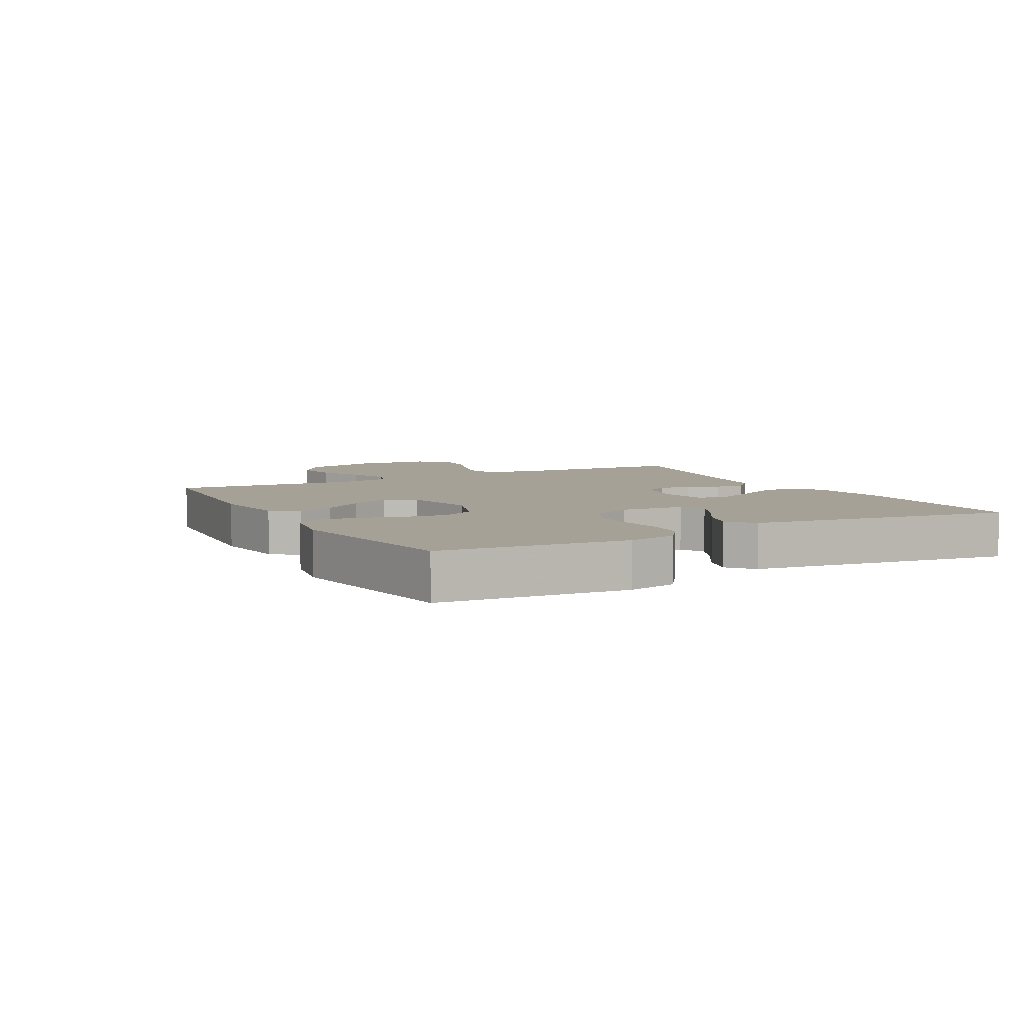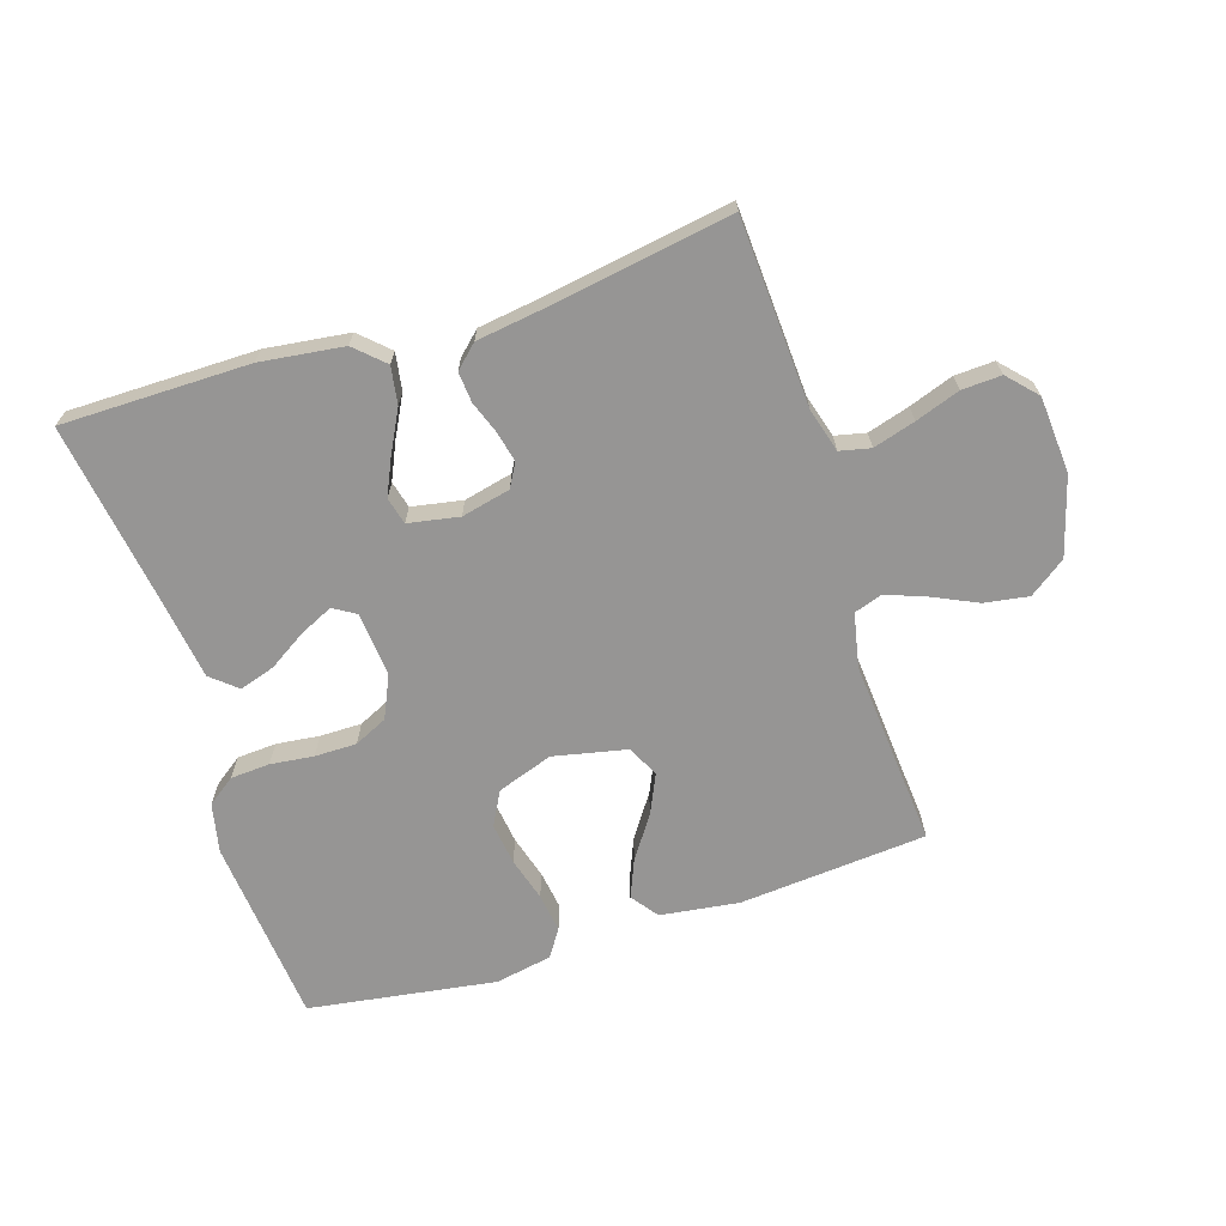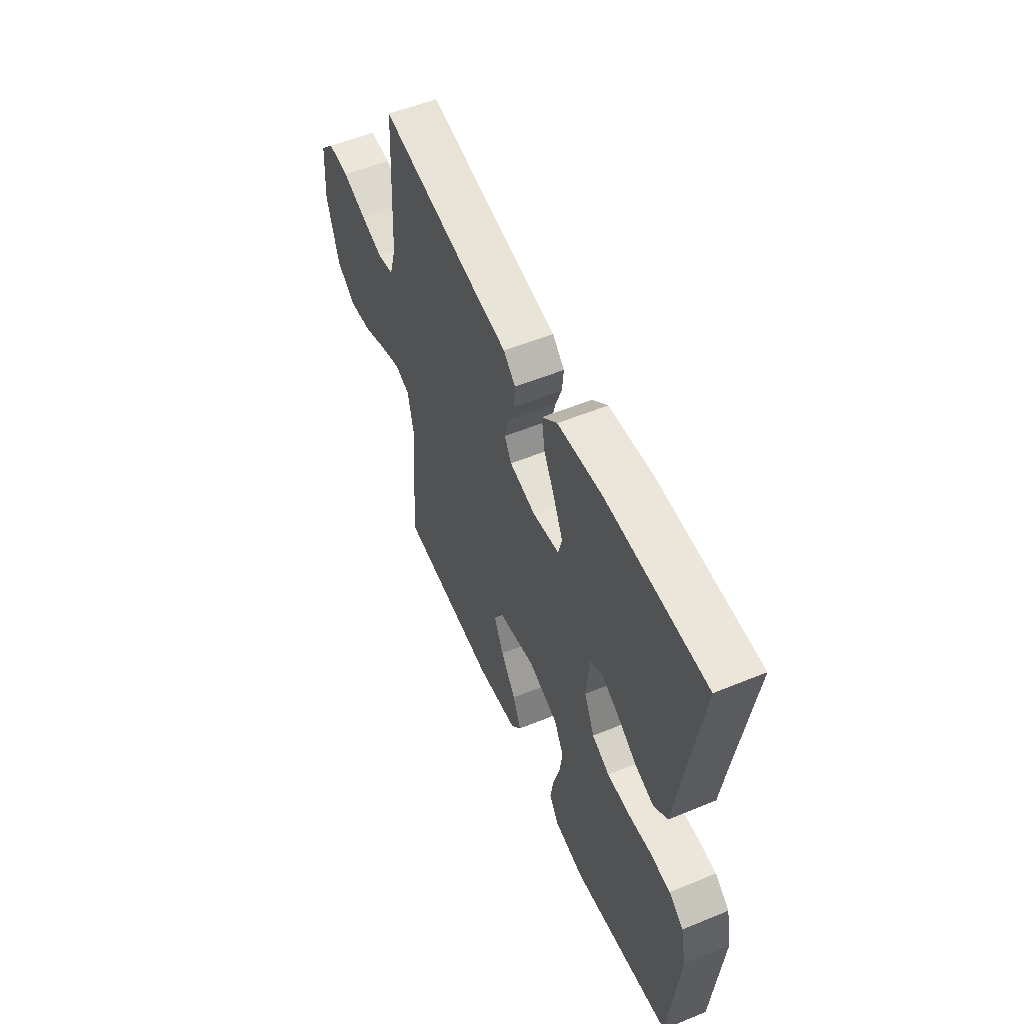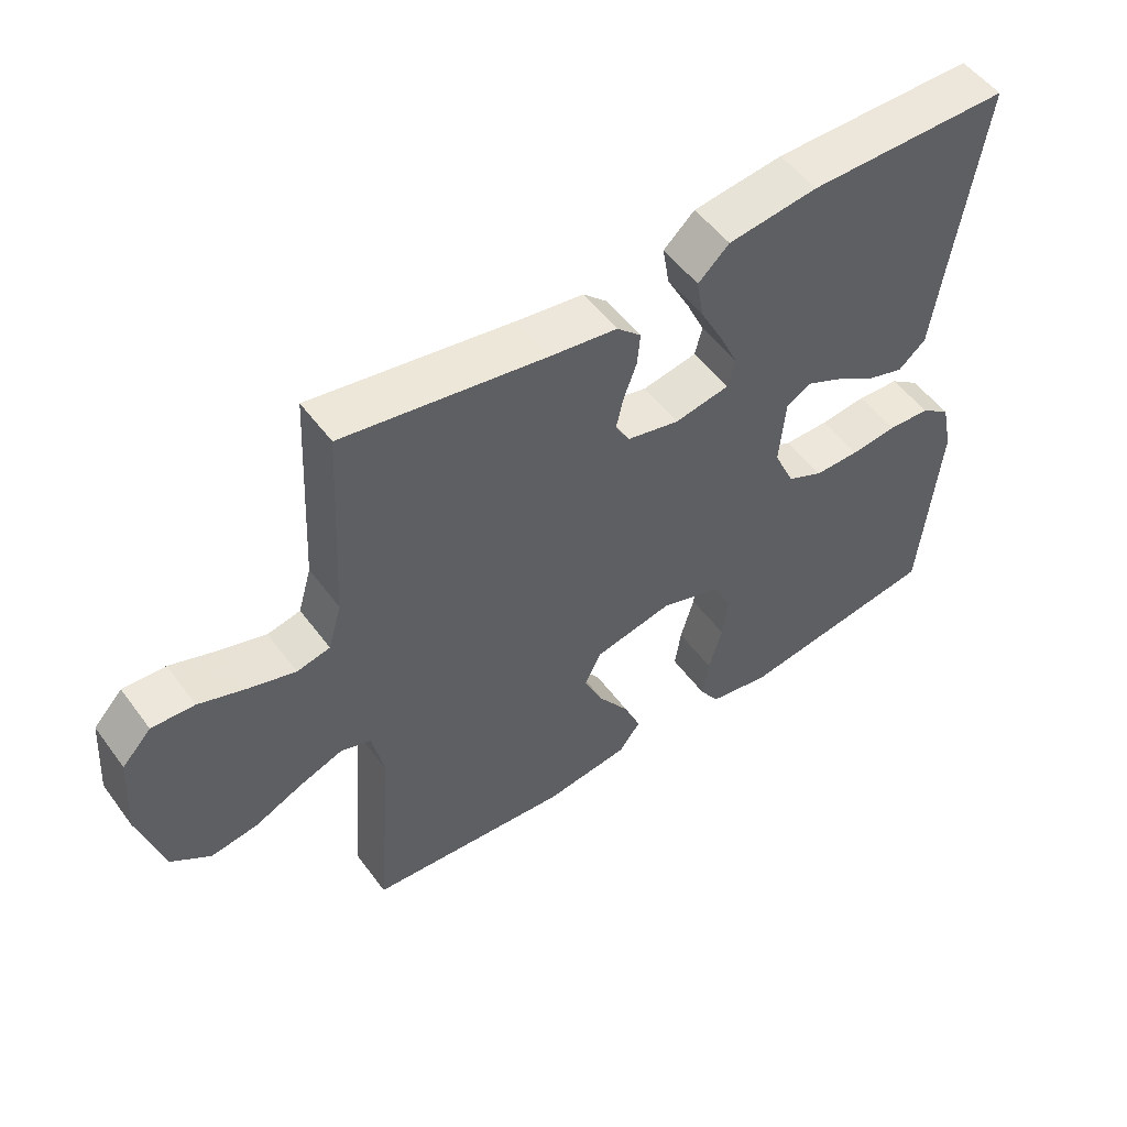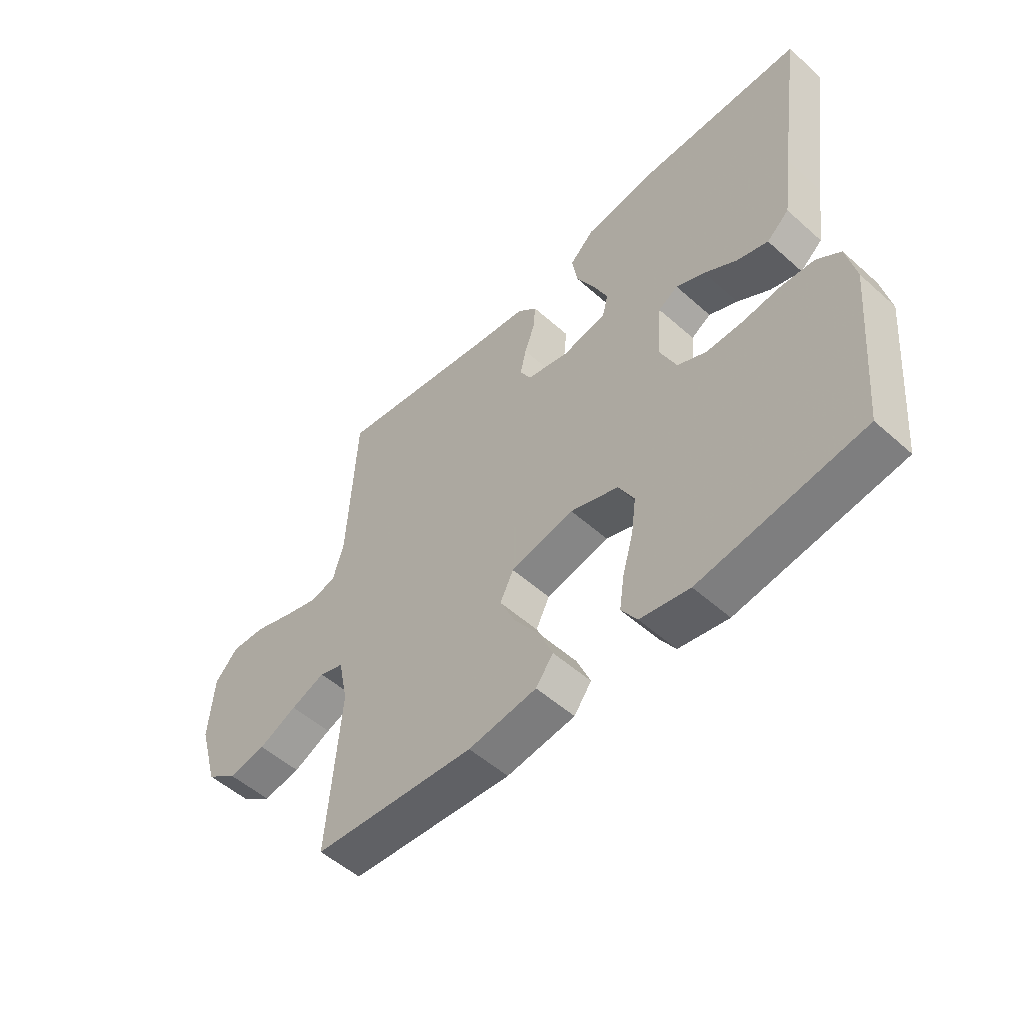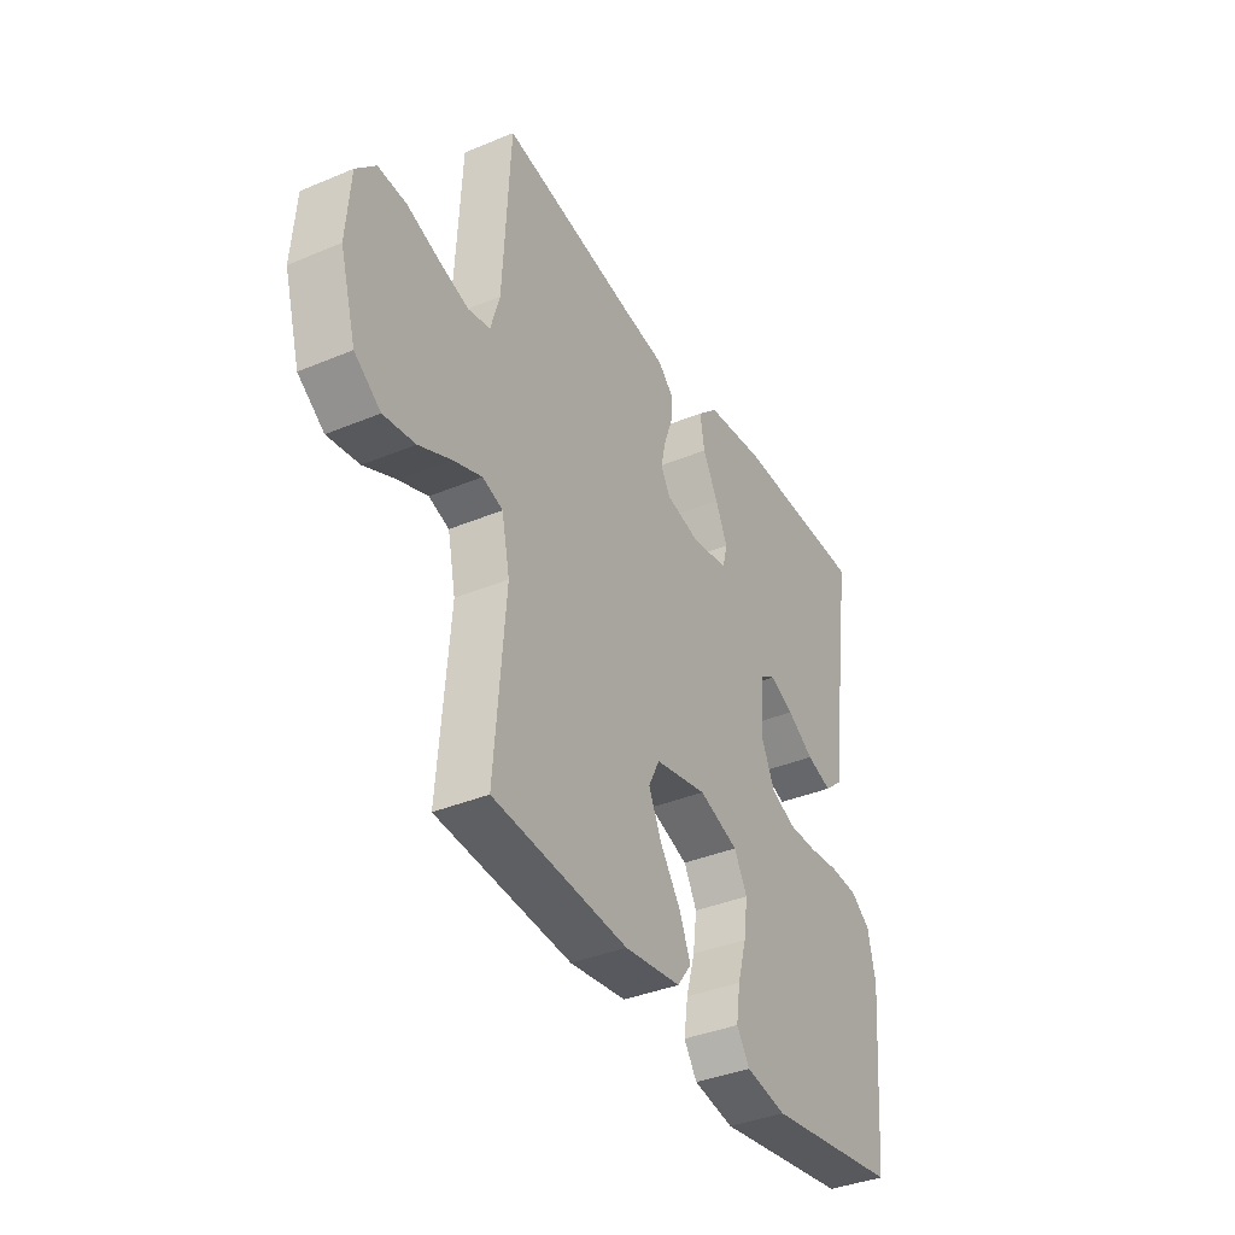
<metadata>
{"format":"obj","ext":"obj","renderer":"f3d","projection":"perspective","resolution":1024,"background":"white","views":[{"elev":6.2,"azim":-118.4,"up":"+Y"},{"elev":-67.5,"azim":17.7,"up":"+Y"},{"elev":55.1,"azim":-113.4,"up":"+Z"},{"elev":52.4,"azim":144.5,"up":"+Z"},{"elev":-52.8,"azim":-133.7,"up":"+Z"},{"elev":-37.7,"azim":118.1,"up":"+Z"}]}
</metadata>
<code>
v 0.5 0.07 -0.5
v 0.2 0.07 -0.525
v 0.074 0.07 -0.508
v 0.042 0.07 -0.465
v 0.067 0.07 -0.405
v 0.113 0.07 -0.338
v 0.142 0.07 -0.275
v 0.117 0.07 -0.225
v 0 0.07 -0.2
v -0.089 0.07 -0.231
v -0.118 0.07 -0.285
v -0.109 0.07 -0.352
v -0.089 0.07 -0.422
v -0.08 0.07 -0.484
v -0.109 0.07 -0.528
v -0.2 0.07 -0.545
v -0.5 0.07 -0.5
v -0.527 0.07 -0.2
v -0.51 0.07 -0.121
v -0.466 0.07 -0.089
v -0.403 0.07 -0.085
v -0.334 0.07 -0.093
v -0.267 0.07 -0.093
v -0.214 0.07 -0.068
v -0.183 0.07 0
v -0.192 0.07 0.102
v -0.228 0.07 0.124
v -0.281 0.07 0.099
v -0.341 0.07 0.061
v -0.398 0.07 0.043
v -0.439 0.07 0.078
v -0.456 0.07 0.2
v -0.5 0.07 0.5
v -0.2 0.07 0.501
v -0.067 0.07 0.484
v -0.021 0.07 0.441
v -0.031 0.07 0.381
v -0.065 0.07 0.316
v -0.092 0.07 0.257
v -0.081 0.07 0.214
v 0 0.07 0.199
v 0.078 0.07 0.217
v 0.099 0.07 0.254
v 0.088 0.07 0.303
v 0.069 0.07 0.355
v 0.065 0.07 0.403
v 0.101 0.07 0.437
v 0.2 0.07 0.451
v 0.5 0.07 0.5
v 0.516 0.07 0.2
v 0.536 0.07 0.131
v 0.585 0.07 0.12
v 0.652 0.07 0.14
v 0.723 0.07 0.165
v 0.786 0.07 0.168
v 0.829 0.07 0.122
v 0.838 0.07 0
v 0.802 0.07 -0.125
v 0.744 0.07 -0.167
v 0.674 0.07 -0.156
v 0.603 0.07 -0.123
v 0.539 0.07 -0.099
v 0.494 0.07 -0.114
v 0.476 0.07 -0.2
v 0.5 0 -0.5
v 0.2 0 -0.525
v 0.074 0 -0.508
v 0.042 0 -0.465
v 0.067 0 -0.405
v 0.113 0 -0.338
v 0.142 0 -0.275
v 0.117 0 -0.225
v 0 0 -0.2
v -0.089 0 -0.231
v -0.118 0 -0.285
v -0.109 0 -0.352
v -0.089 0 -0.422
v -0.08 0 -0.484
v -0.109 0 -0.528
v -0.2 0 -0.545
v -0.5 0 -0.5
v -0.527 0 -0.2
v -0.51 0 -0.121
v -0.466 0 -0.089
v -0.403 0 -0.085
v -0.334 0 -0.093
v -0.267 0 -0.093
v -0.214 0 -0.068
v -0.183 0 0
v -0.192 0 0.102
v -0.228 0 0.124
v -0.281 0 0.099
v -0.341 0 0.061
v -0.398 0 0.043
v -0.439 0 0.078
v -0.456 0 0.2
v -0.5 0 0.5
v -0.2 0 0.501
v -0.067 0 0.484
v -0.021 0 0.441
v -0.031 0 0.381
v -0.065 0 0.316
v -0.092 0 0.257
v -0.081 0 0.214
v 0 0 0.199
v 0.078 0 0.217
v 0.099 0 0.254
v 0.088 0 0.303
v 0.069 0 0.355
v 0.065 0 0.403
v 0.101 0 0.437
v 0.2 0 0.451
v 0.5 0 0.5
v 0.516 0 0.2
v 0.536 0 0.131
v 0.585 0 0.12
v 0.652 0 0.14
v 0.723 0 0.165
v 0.786 0 0.168
v 0.829 0 0.122
v 0.838 0 0
v 0.802 0 -0.125
v 0.744 0 -0.167
v 0.674 0 -0.156
v 0.603 0 -0.123
v 0.539 0 -0.099
v 0.494 0 -0.114
v 0.476 0 -0.2
f 58 59 60 61
f 58 61 62
f 57 58 62
f 56 57 62
f 53 54 55 56
f 52 53 56 62
f 51 52 62 63
f 48 49 50
f 44 45 46 47
f 43 44 47 48
f 35 36 37 38
f 35 38 39
f 32 33 34 35
f 32 35 39
f 31 32 39 40
f 28 29 30 31
f 27 28 31 40
f 19 20 21 22
f 19 22 23
f 18 19 23
f 17 18 23
f 16 17 23 24
f 12 13 14 15
f 11 12 15 16
f 3 4 5 6
f 3 6 7
f 64 1 2 3
f 64 3 7
f 63 64 7 8
f 51 63 8 9
f 43 48 50 51
f 42 43 51 9
f 41 42 9 10
f 26 27 40 41
f 25 26 41 10
f 11 16 24 25
f 10 11 25
f 125 124 123 122
f 126 125 122
f 126 122 121
f 126 121 120
f 120 119 118 117
f 126 120 117 116
f 127 126 116 115
f 114 113 112
f 111 110 109 108
f 112 111 108 107
f 102 101 100 99
f 103 102 99
f 99 98 97 96
f 103 99 96
f 104 103 96 95
f 95 94 93 92
f 104 95 92 91
f 86 85 84 83
f 87 86 83
f 87 83 82
f 87 82 81
f 88 87 81 80
f 79 78 77 76
f 80 79 76 75
f 70 69 68 67
f 71 70 67
f 67 66 65 128
f 71 67 128
f 72 71 128 127
f 73 72 127 115
f 115 114 112 107
f 73 115 107 106
f 74 73 106 105
f 105 104 91 90
f 74 105 90 89
f 89 88 80 75
f 89 75 74
f 1 65 66 2
f 2 66 67 3
f 3 67 68 4
f 4 68 69 5
f 5 69 70 6
f 6 70 71 7
f 7 71 72 8
f 8 72 73 9
f 9 73 74 10
f 10 74 75 11
f 11 75 76 12
f 12 76 77 13
f 13 77 78 14
f 14 78 79 15
f 15 79 80 16
f 16 80 81 17
f 17 81 82 18
f 18 82 83 19
f 19 83 84 20
f 20 84 85 21
f 21 85 86 22
f 22 86 87 23
f 23 87 88 24
f 24 88 89 25
f 25 89 90 26
f 26 90 91 27
f 27 91 92 28
f 28 92 93 29
f 29 93 94 30
f 30 94 95 31
f 31 95 96 32
f 32 96 97 33
f 33 97 98 34
f 34 98 99 35
f 35 99 100 36
f 36 100 101 37
f 37 101 102 38
f 38 102 103 39
f 39 103 104 40
f 40 104 105 41
f 41 105 106 42
f 42 106 107 43
f 43 107 108 44
f 44 108 109 45
f 45 109 110 46
f 46 110 111 47
f 47 111 112 48
f 48 112 113 49
f 49 113 114 50
f 50 114 115 51
f 51 115 116 52
f 52 116 117 53
f 53 117 118 54
f 54 118 119 55
f 55 119 120 56
f 56 120 121 57
f 57 121 122 58
f 58 122 123 59
f 59 123 124 60
f 60 124 125 61
f 61 125 126 62
f 62 126 127 63
f 63 127 128 64
f 64 128 65 1

</code>
